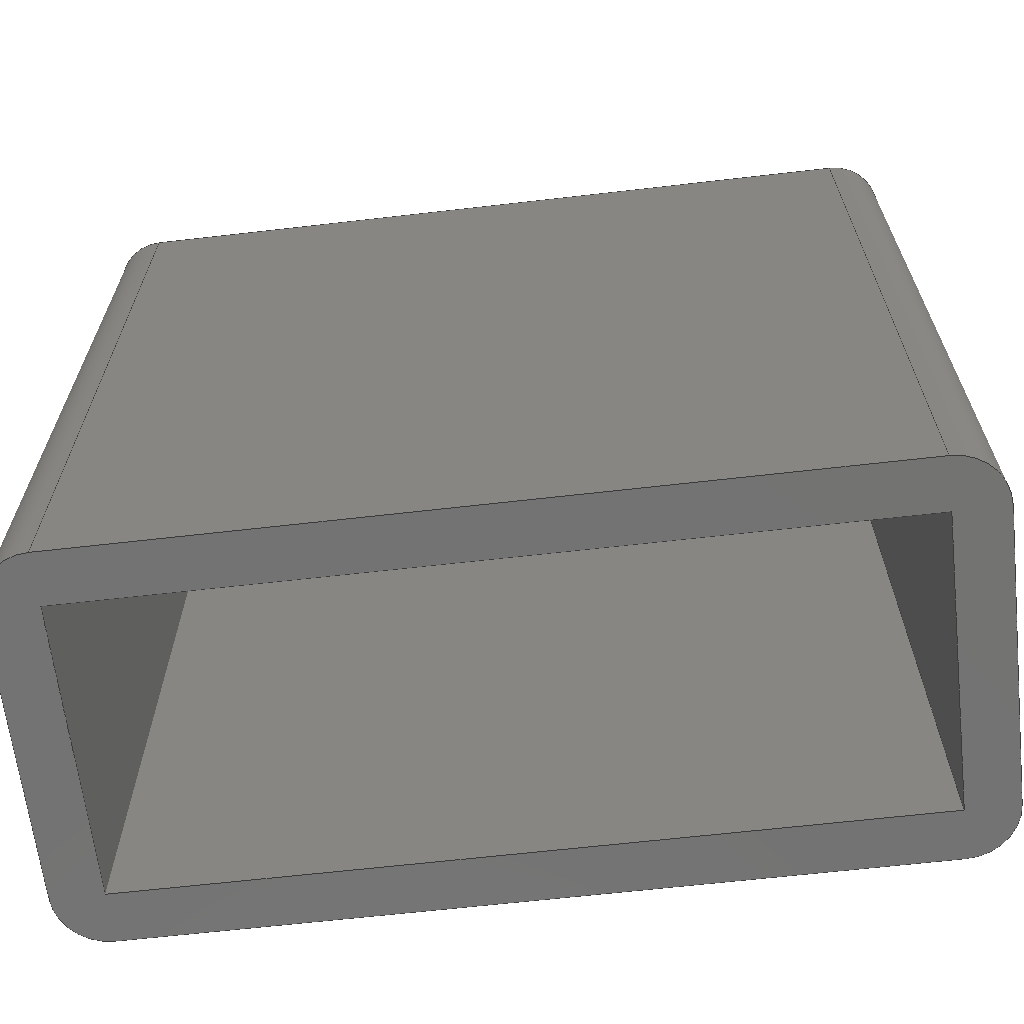
<metadata>
{"format":"step","ext":"step","renderer":"f3d","projection":"perspective","resolution":1024,"background":"white","views":[{"elev":-65.1,"azim":6.6,"up":"+Z"}]}
</metadata>
<code>
ISO-10303-21;
DATA;
#1=(NAMED_UNIT(*)PLANE_ANGLE_UNIT()SI_UNIT($,.RADIAN.));
#2=PLANE_ANGLE_MEASURE_WITH_UNIT(PLANE_ANGLE_MEASURE(0.01745),#1);
#3=(CONVERSION_BASED_UNIT('DEGREE',#2)NAMED_UNIT(#4)PLANE_ANGLE_UNIT());
#4=DIMENSIONAL_EXPONENTS(0,0,0,0,0,0,0);
#5=(NAMED_UNIT(*)SI_UNIT($,.STERADIAN.)SOLID_ANGLE_UNIT());
#6=(LENGTH_UNIT()NAMED_UNIT(*)SI_UNIT(.MILLI.,.METRE.));
#7=UNCERTAINTY_MEASURE_WITH_UNIT(LENGTH_MEASURE(1e-05),#6,'DISTANCE_ACCURACY_VALUE','Maximum Tolerance applied to model');
#8=(GEOMETRIC_REPRESENTATION_CONTEXT(3)GLOBAL_UNCERTAINTY_ASSIGNED_CONTEXT((#7))GLOBAL_UNIT_ASSIGNED_CONTEXT((#6,#3,#5))REPRESENTATION_CONTEXT('','USB-A Sizer'));
#9=CARTESIAN_POINT('',(0,0,0));
#10=DIRECTION('',(0,0,1));
#11=DIRECTION('',(1,0,0));
#12=AXIS2_PLACEMENT_3D('TS3D_PRODUCT_CSYS',#9,#10,#11);
#13=CARTESIAN_POINT('',(0,-3.1,30.8));
#14=DIRECTION('',(-0,1,0));
#15=DIRECTION('',(-1,-0,0));
#16=AXIS2_PLACEMENT_3D('',#13,#14,#15);
#17=PLANE('',#16);
#18=CARTESIAN_POINT('',(-6.05,-3.1,30.8));
#19=VERTEX_POINT('',#18);
#20=CARTESIAN_POINT('',(-6.05,-3.1,18));
#21=VERTEX_POINT('',#20);
#22=CARTESIAN_POINT('',(-6.05,-3.1,30.8));
#23=DIRECTION('',(0,0,-1));
#24=VECTOR('',#23,12.8);
#25=LINE('',#22,#24);
#26=EDGE_CURVE('',#19,#21,#25,.T.);
#27=ORIENTED_EDGE('',*,*,#26,.T.);
#28=CARTESIAN_POINT('',(6.05,-3.1,18));
#29=VERTEX_POINT('',#28);
#30=CARTESIAN_POINT('',(-6.05,-3.1,18));
#31=DIRECTION('',(1,0,0));
#32=VECTOR('',#31,12.1);
#33=LINE('',#30,#32);
#34=EDGE_CURVE('',#21,#29,#33,.T.);
#35=ORIENTED_EDGE('',*,*,#34,.T.);
#36=CARTESIAN_POINT('',(6.05,-3.1,30.8));
#37=VERTEX_POINT('',#36);
#38=CARTESIAN_POINT('',(6.05,-3.1,30.8));
#39=DIRECTION('',(0,0,-1));
#40=VECTOR('',#39,12.8);
#41=LINE('',#38,#40);
#42=EDGE_CURVE('',#37,#29,#41,.T.);
#43=ORIENTED_EDGE('',*,*,#42,.F.);
#44=CARTESIAN_POINT('',(-6.05,-3.1,30.8));
#45=DIRECTION('',(1,0,0));
#46=VECTOR('',#45,12.1);
#47=LINE('',#44,#46);
#48=EDGE_CURVE('',#19,#37,#47,.T.);
#49=ORIENTED_EDGE('',*,*,#48,.F.);
#50=EDGE_LOOP('',(#27,#35,#43,#49));
#51=FACE_BOUND('',#50,.T.);
#52=ADVANCED_FACE('',(#51),#17,.F.);
#53=CARTESIAN_POINT('',(6.05,-2.3,30.8));
#54=DIRECTION('',(0,0,-1));
#55=DIRECTION('',(-1,0,0));
#56=AXIS2_PLACEMENT_3D('',#53,#54,#55);
#57=CYLINDRICAL_SURFACE('',#56,0.8);
#58=ORIENTED_EDGE('',*,*,#42,.T.);
#59=CARTESIAN_POINT('',(6.85,-2.3,18));
#60=VERTEX_POINT('',#59);
#61=CARTESIAN_POINT('',(6.05,-2.3,18));
#62=DIRECTION('',(0,0,1));
#63=DIRECTION('',(1,0,-0));
#64=AXIS2_PLACEMENT_3D('',#61,#62,#63);
#65=CIRCLE('',#64,0.8);
#66=EDGE_CURVE('',#29,#60,#65,.T.);
#67=ORIENTED_EDGE('',*,*,#66,.T.);
#68=CARTESIAN_POINT('',(6.85,-2.3,30.8));
#69=VERTEX_POINT('',#68);
#70=CARTESIAN_POINT('',(6.85,-2.3,30.8));
#71=DIRECTION('',(0,0,-1));
#72=VECTOR('',#71,12.8);
#73=LINE('',#70,#72);
#74=EDGE_CURVE('',#69,#60,#73,.T.);
#75=ORIENTED_EDGE('',*,*,#74,.F.);
#76=CARTESIAN_POINT('',(6.05,-2.3,30.8));
#77=DIRECTION('',(0,0,1));
#78=DIRECTION('',(1,0,-0));
#79=AXIS2_PLACEMENT_3D('',#76,#77,#78);
#80=CIRCLE('',#79,0.8);
#81=EDGE_CURVE('',#37,#69,#80,.T.);
#82=ORIENTED_EDGE('',*,*,#81,.F.);
#83=EDGE_LOOP('',(#58,#67,#75,#82));
#84=FACE_BOUND('',#83,.T.);
#85=ADVANCED_FACE('',(#84),#57,.T.);
#86=CARTESIAN_POINT('',(6.85,0,30.8));
#87=DIRECTION('',(-1,-0,0));
#88=DIRECTION('',(0,-1,0));
#89=AXIS2_PLACEMENT_3D('',#86,#87,#88);
#90=PLANE('',#89);
#91=ORIENTED_EDGE('',*,*,#74,.T.);
#92=CARTESIAN_POINT('',(6.85,2.3,18));
#93=VERTEX_POINT('',#92);
#94=CARTESIAN_POINT('',(6.85,-2.3,18));
#95=DIRECTION('',(-0,1,0));
#96=VECTOR('',#95,4.6);
#97=LINE('',#94,#96);
#98=EDGE_CURVE('',#60,#93,#97,.T.);
#99=ORIENTED_EDGE('',*,*,#98,.T.);
#100=CARTESIAN_POINT('',(6.85,2.3,30.8));
#101=VERTEX_POINT('',#100);
#102=CARTESIAN_POINT('',(6.85,2.3,30.8));
#103=DIRECTION('',(0,0,-1));
#104=VECTOR('',#103,12.8);
#105=LINE('',#102,#104);
#106=EDGE_CURVE('',#101,#93,#105,.T.);
#107=ORIENTED_EDGE('',*,*,#106,.F.);
#108=CARTESIAN_POINT('',(6.85,-2.3,30.8));
#109=DIRECTION('',(-0,1,0));
#110=VECTOR('',#109,4.6);
#111=LINE('',#108,#110);
#112=EDGE_CURVE('',#69,#101,#111,.T.);
#113=ORIENTED_EDGE('',*,*,#112,.F.);
#114=EDGE_LOOP('',(#91,#99,#107,#113));
#115=FACE_BOUND('',#114,.T.);
#116=ADVANCED_FACE('',(#115),#90,.F.);
#117=CARTESIAN_POINT('',(6.05,2.3,30.8));
#118=DIRECTION('',(0,0,-1));
#119=DIRECTION('',(-1,0,0));
#120=AXIS2_PLACEMENT_3D('',#117,#118,#119);
#121=CYLINDRICAL_SURFACE('',#120,0.8);
#122=ORIENTED_EDGE('',*,*,#106,.T.);
#123=CARTESIAN_POINT('',(6.05,3.1,18));
#124=VERTEX_POINT('',#123);
#125=CARTESIAN_POINT('',(6.05,2.3,18));
#126=DIRECTION('',(0,0,1));
#127=DIRECTION('',(1,0,-0));
#128=AXIS2_PLACEMENT_3D('',#125,#126,#127);
#129=CIRCLE('',#128,0.8);
#130=EDGE_CURVE('',#93,#124,#129,.T.);
#131=ORIENTED_EDGE('',*,*,#130,.T.);
#132=CARTESIAN_POINT('',(6.05,3.1,30.8));
#133=VERTEX_POINT('',#132);
#134=CARTESIAN_POINT('',(6.05,3.1,30.8));
#135=DIRECTION('',(0,0,-1));
#136=VECTOR('',#135,12.8);
#137=LINE('',#134,#136);
#138=EDGE_CURVE('',#133,#124,#137,.T.);
#139=ORIENTED_EDGE('',*,*,#138,.F.);
#140=CARTESIAN_POINT('',(6.05,2.3,30.8));
#141=DIRECTION('',(0,0,1));
#142=DIRECTION('',(1,0,-0));
#143=AXIS2_PLACEMENT_3D('',#140,#141,#142);
#144=CIRCLE('',#143,0.8);
#145=EDGE_CURVE('',#101,#133,#144,.T.);
#146=ORIENTED_EDGE('',*,*,#145,.F.);
#147=EDGE_LOOP('',(#122,#131,#139,#146));
#148=FACE_BOUND('',#147,.T.);
#149=ADVANCED_FACE('',(#148),#121,.T.);
#150=CARTESIAN_POINT('',(0,3.1,30.8));
#151=DIRECTION('',(0,-1,0));
#152=DIRECTION('',(1,0,0));
#153=AXIS2_PLACEMENT_3D('',#150,#151,#152);
#154=PLANE('',#153);
#155=ORIENTED_EDGE('',*,*,#138,.T.);
#156=CARTESIAN_POINT('',(-6.05,3.1,18));
#157=VERTEX_POINT('',#156);
#158=CARTESIAN_POINT('',(6.05,3.1,18));
#159=DIRECTION('',(-1,-0,0));
#160=VECTOR('',#159,12.1);
#161=LINE('',#158,#160);
#162=EDGE_CURVE('',#124,#157,#161,.T.);
#163=ORIENTED_EDGE('',*,*,#162,.T.);
#164=CARTESIAN_POINT('',(-6.05,3.1,30.8));
#165=VERTEX_POINT('',#164);
#166=CARTESIAN_POINT('',(-6.05,3.1,30.8));
#167=DIRECTION('',(0,0,-1));
#168=VECTOR('',#167,12.8);
#169=LINE('',#166,#168);
#170=EDGE_CURVE('',#165,#157,#169,.T.);
#171=ORIENTED_EDGE('',*,*,#170,.F.);
#172=CARTESIAN_POINT('',(6.05,3.1,30.8));
#173=DIRECTION('',(-1,-0,0));
#174=VECTOR('',#173,12.1);
#175=LINE('',#172,#174);
#176=EDGE_CURVE('',#133,#165,#175,.T.);
#177=ORIENTED_EDGE('',*,*,#176,.F.);
#178=EDGE_LOOP('',(#155,#163,#171,#177));
#179=FACE_BOUND('',#178,.T.);
#180=ADVANCED_FACE('',(#179),#154,.F.);
#181=CARTESIAN_POINT('',(-6.05,2.3,30.8));
#182=DIRECTION('',(0,0,-1));
#183=DIRECTION('',(-1,0,0));
#184=AXIS2_PLACEMENT_3D('',#181,#182,#183);
#185=CYLINDRICAL_SURFACE('',#184,0.8);
#186=ORIENTED_EDGE('',*,*,#170,.T.);
#187=CARTESIAN_POINT('',(-6.85,2.3,18));
#188=VERTEX_POINT('',#187);
#189=CARTESIAN_POINT('',(-6.05,2.3,18));
#190=DIRECTION('',(0,0,1));
#191=DIRECTION('',(1,0,-0));
#192=AXIS2_PLACEMENT_3D('',#189,#190,#191);
#193=CIRCLE('',#192,0.8);
#194=EDGE_CURVE('',#157,#188,#193,.T.);
#195=ORIENTED_EDGE('',*,*,#194,.T.);
#196=CARTESIAN_POINT('',(-6.85,2.3,30.8));
#197=VERTEX_POINT('',#196);
#198=CARTESIAN_POINT('',(-6.85,2.3,30.8));
#199=DIRECTION('',(0,0,-1));
#200=VECTOR('',#199,12.8);
#201=LINE('',#198,#200);
#202=EDGE_CURVE('',#197,#188,#201,.T.);
#203=ORIENTED_EDGE('',*,*,#202,.F.);
#204=CARTESIAN_POINT('',(-6.05,2.3,30.8));
#205=DIRECTION('',(0,0,1));
#206=DIRECTION('',(1,0,-0));
#207=AXIS2_PLACEMENT_3D('',#204,#205,#206);
#208=CIRCLE('',#207,0.8);
#209=EDGE_CURVE('',#165,#197,#208,.T.);
#210=ORIENTED_EDGE('',*,*,#209,.F.);
#211=EDGE_LOOP('',(#186,#195,#203,#210));
#212=FACE_BOUND('',#211,.T.);
#213=ADVANCED_FACE('',(#212),#185,.T.);
#214=CARTESIAN_POINT('',(-6.85,-0,30.8));
#215=DIRECTION('',(1,0,0));
#216=DIRECTION('',(-0,1,0));
#217=AXIS2_PLACEMENT_3D('',#214,#215,#216);
#218=PLANE('',#217);
#219=ORIENTED_EDGE('',*,*,#202,.T.);
#220=CARTESIAN_POINT('',(-6.85,-2.3,18));
#221=VERTEX_POINT('',#220);
#222=CARTESIAN_POINT('',(-6.85,2.3,18));
#223=DIRECTION('',(0,-1,0));
#224=VECTOR('',#223,4.6);
#225=LINE('',#222,#224);
#226=EDGE_CURVE('',#188,#221,#225,.T.);
#227=ORIENTED_EDGE('',*,*,#226,.T.);
#228=CARTESIAN_POINT('',(-6.85,-2.3,30.8));
#229=VERTEX_POINT('',#228);
#230=CARTESIAN_POINT('',(-6.85,-2.3,30.8));
#231=DIRECTION('',(0,0,-1));
#232=VECTOR('',#231,12.8);
#233=LINE('',#230,#232);
#234=EDGE_CURVE('',#229,#221,#233,.T.);
#235=ORIENTED_EDGE('',*,*,#234,.F.);
#236=CARTESIAN_POINT('',(-6.85,2.3,30.8));
#237=DIRECTION('',(0,-1,0));
#238=VECTOR('',#237,4.6);
#239=LINE('',#236,#238);
#240=EDGE_CURVE('',#197,#229,#239,.T.);
#241=ORIENTED_EDGE('',*,*,#240,.F.);
#242=EDGE_LOOP('',(#219,#227,#235,#241));
#243=FACE_BOUND('',#242,.T.);
#244=ADVANCED_FACE('',(#243),#218,.F.);
#245=CARTESIAN_POINT('',(-6.05,-2.3,30.8));
#246=DIRECTION('',(0,0,-1));
#247=DIRECTION('',(-1,0,0));
#248=AXIS2_PLACEMENT_3D('',#245,#246,#247);
#249=CYLINDRICAL_SURFACE('',#248,0.8);
#250=ORIENTED_EDGE('',*,*,#234,.T.);
#251=CARTESIAN_POINT('',(-6.05,-2.3,18));
#252=DIRECTION('',(0,0,1));
#253=DIRECTION('',(1,0,-0));
#254=AXIS2_PLACEMENT_3D('',#251,#252,#253);
#255=CIRCLE('',#254,0.8);
#256=EDGE_CURVE('',#221,#21,#255,.T.);
#257=ORIENTED_EDGE('',*,*,#256,.T.);
#258=ORIENTED_EDGE('',*,*,#26,.F.);
#259=CARTESIAN_POINT('',(-6.05,-2.3,30.8));
#260=DIRECTION('',(0,0,1));
#261=DIRECTION('',(1,0,-0));
#262=AXIS2_PLACEMENT_3D('',#259,#260,#261);
#263=CIRCLE('',#262,0.8);
#264=EDGE_CURVE('',#229,#19,#263,.T.);
#265=ORIENTED_EDGE('',*,*,#264,.F.);
#266=EDGE_LOOP('',(#250,#257,#258,#265));
#267=FACE_BOUND('',#266,.T.);
#268=ADVANCED_FACE('',(#267),#249,.T.);
#269=CARTESIAN_POINT('',(0,0,30.8));
#270=DIRECTION('',(0,0,1));
#271=DIRECTION('',(0,-1,0));
#272=AXIS2_PLACEMENT_3D('',#269,#270,#271);
#273=PLANE('',#272);
#274=ORIENTED_EDGE('',*,*,#112,.T.);
#275=ORIENTED_EDGE('',*,*,#145,.T.);
#276=ORIENTED_EDGE('',*,*,#176,.T.);
#277=ORIENTED_EDGE('',*,*,#209,.T.);
#278=ORIENTED_EDGE('',*,*,#240,.T.);
#279=ORIENTED_EDGE('',*,*,#264,.T.);
#280=ORIENTED_EDGE('',*,*,#48,.T.);
#281=ORIENTED_EDGE('',*,*,#81,.T.);
#282=EDGE_LOOP('',(#274,#275,#276,#277,#278,#279,#280,#281));
#283=FACE_BOUND('',#282,.T.);
#284=ADVANCED_FACE('',(#283),#273,.T.);
#285=CARTESIAN_POINT('',(0,-2.3,30.8));
#286=DIRECTION('',(-0,1,0));
#287=DIRECTION('',(-1,-0,0));
#288=AXIS2_PLACEMENT_3D('',#285,#286,#287);
#289=PLANE('',#288);
#290=CARTESIAN_POINT('',(6.05,-2.3,30));
#291=VERTEX_POINT('',#290);
#292=CARTESIAN_POINT('',(-6.05,-2.3,30));
#293=VERTEX_POINT('',#292);
#294=CARTESIAN_POINT('',(6.05,-2.3,30));
#295=DIRECTION('',(-1,-0,0));
#296=VECTOR('',#295,12.1);
#297=LINE('',#294,#296);
#298=EDGE_CURVE('',#291,#293,#297,.T.);
#299=ORIENTED_EDGE('',*,*,#298,.F.);
#300=CARTESIAN_POINT('',(6.05,-2.3,18));
#301=VERTEX_POINT('',#300);
#302=CARTESIAN_POINT('',(6.05,-2.3,30));
#303=DIRECTION('',(0,0,-1));
#304=VECTOR('',#303,12);
#305=LINE('',#302,#304);
#306=EDGE_CURVE('',#291,#301,#305,.T.);
#307=ORIENTED_EDGE('',*,*,#306,.T.);
#308=CARTESIAN_POINT('',(-6.05,-2.3,18));
#309=VERTEX_POINT('',#308);
#310=CARTESIAN_POINT('',(-6.05,-2.3,18));
#311=DIRECTION('',(1,0,0));
#312=VECTOR('',#311,12.1);
#313=LINE('',#310,#312);
#314=EDGE_CURVE('',#309,#301,#313,.T.);
#315=ORIENTED_EDGE('',*,*,#314,.F.);
#316=CARTESIAN_POINT('',(-6.05,-2.3,30));
#317=DIRECTION('',(0,0,-1));
#318=VECTOR('',#317,12);
#319=LINE('',#316,#318);
#320=EDGE_CURVE('',#293,#309,#319,.T.);
#321=ORIENTED_EDGE('',*,*,#320,.F.);
#322=EDGE_LOOP('',(#299,#307,#315,#321));
#323=FACE_BOUND('',#322,.T.);
#324=ADVANCED_FACE('',(#323),#289,.T.);
#325=CARTESIAN_POINT('',(-6.05,-0,30.8));
#326=DIRECTION('',(1,0,0));
#327=DIRECTION('',(-0,1,0));
#328=AXIS2_PLACEMENT_3D('',#325,#326,#327);
#329=PLANE('',#328);
#330=CARTESIAN_POINT('',(-6.05,2.3,30));
#331=VERTEX_POINT('',#330);
#332=CARTESIAN_POINT('',(-6.05,-2.3,30));
#333=DIRECTION('',(-0,1,0));
#334=VECTOR('',#333,4.6);
#335=LINE('',#332,#334);
#336=EDGE_CURVE('',#293,#331,#335,.T.);
#337=ORIENTED_EDGE('',*,*,#336,.F.);
#338=ORIENTED_EDGE('',*,*,#320,.T.);
#339=CARTESIAN_POINT('',(-6.05,2.3,18));
#340=VERTEX_POINT('',#339);
#341=CARTESIAN_POINT('',(-6.05,2.3,18));
#342=DIRECTION('',(0,-1,0));
#343=VECTOR('',#342,4.6);
#344=LINE('',#341,#343);
#345=EDGE_CURVE('',#340,#309,#344,.T.);
#346=ORIENTED_EDGE('',*,*,#345,.F.);
#347=CARTESIAN_POINT('',(-6.05,2.3,30));
#348=DIRECTION('',(0,0,-1));
#349=VECTOR('',#348,12);
#350=LINE('',#347,#349);
#351=EDGE_CURVE('',#331,#340,#350,.T.);
#352=ORIENTED_EDGE('',*,*,#351,.F.);
#353=EDGE_LOOP('',(#337,#338,#346,#352));
#354=FACE_BOUND('',#353,.T.);
#355=ADVANCED_FACE('',(#354),#329,.T.);
#356=CARTESIAN_POINT('',(0,2.3,30.8));
#357=DIRECTION('',(0,-1,0));
#358=DIRECTION('',(1,0,0));
#359=AXIS2_PLACEMENT_3D('',#356,#357,#358);
#360=PLANE('',#359);
#361=CARTESIAN_POINT('',(6.05,2.3,30));
#362=VERTEX_POINT('',#361);
#363=CARTESIAN_POINT('',(-6.05,2.3,30));
#364=DIRECTION('',(1,0,0));
#365=VECTOR('',#364,12.1);
#366=LINE('',#363,#365);
#367=EDGE_CURVE('',#331,#362,#366,.T.);
#368=ORIENTED_EDGE('',*,*,#367,.F.);
#369=ORIENTED_EDGE('',*,*,#351,.T.);
#370=CARTESIAN_POINT('',(6.05,2.3,18));
#371=VERTEX_POINT('',#370);
#372=CARTESIAN_POINT('',(6.05,2.3,18));
#373=DIRECTION('',(-1,-0,0));
#374=VECTOR('',#373,12.1);
#375=LINE('',#372,#374);
#376=EDGE_CURVE('',#371,#340,#375,.T.);
#377=ORIENTED_EDGE('',*,*,#376,.F.);
#378=CARTESIAN_POINT('',(6.05,2.3,30));
#379=DIRECTION('',(0,0,-1));
#380=VECTOR('',#379,12);
#381=LINE('',#378,#380);
#382=EDGE_CURVE('',#362,#371,#381,.T.);
#383=ORIENTED_EDGE('',*,*,#382,.F.);
#384=EDGE_LOOP('',(#368,#369,#377,#383));
#385=FACE_BOUND('',#384,.T.);
#386=ADVANCED_FACE('',(#385),#360,.T.);
#387=CARTESIAN_POINT('',(6.05,0,30.8));
#388=DIRECTION('',(-1,-0,0));
#389=DIRECTION('',(0,-1,0));
#390=AXIS2_PLACEMENT_3D('',#387,#388,#389);
#391=PLANE('',#390);
#392=CARTESIAN_POINT('',(6.05,2.3,30));
#393=DIRECTION('',(0,-1,0));
#394=VECTOR('',#393,4.6);
#395=LINE('',#392,#394);
#396=EDGE_CURVE('',#362,#291,#395,.T.);
#397=ORIENTED_EDGE('',*,*,#396,.F.);
#398=ORIENTED_EDGE('',*,*,#382,.T.);
#399=CARTESIAN_POINT('',(6.05,-2.3,18));
#400=DIRECTION('',(-0,1,0));
#401=VECTOR('',#400,4.6);
#402=LINE('',#399,#401);
#403=EDGE_CURVE('',#301,#371,#402,.T.);
#404=ORIENTED_EDGE('',*,*,#403,.F.);
#405=ORIENTED_EDGE('',*,*,#306,.F.);
#406=EDGE_LOOP('',(#397,#398,#404,#405));
#407=FACE_BOUND('',#406,.T.);
#408=ADVANCED_FACE('',(#407),#391,.T.);
#409=CARTESIAN_POINT('',(0,0,18));
#410=DIRECTION('',(0,0,1));
#411=DIRECTION('',(0,-1,0));
#412=AXIS2_PLACEMENT_3D('',#409,#410,#411);
#413=PLANE('',#412);
#414=ORIENTED_EDGE('',*,*,#314,.T.);
#415=ORIENTED_EDGE('',*,*,#403,.T.);
#416=ORIENTED_EDGE('',*,*,#376,.T.);
#417=ORIENTED_EDGE('',*,*,#345,.T.);
#418=EDGE_LOOP('',(#414,#415,#416,#417));
#419=FACE_BOUND('',#418,.T.);
#420=ORIENTED_EDGE('',*,*,#34,.F.);
#421=ORIENTED_EDGE('',*,*,#256,.F.);
#422=ORIENTED_EDGE('',*,*,#226,.F.);
#423=ORIENTED_EDGE('',*,*,#194,.F.);
#424=ORIENTED_EDGE('',*,*,#162,.F.);
#425=ORIENTED_EDGE('',*,*,#130,.F.);
#426=ORIENTED_EDGE('',*,*,#98,.F.);
#427=ORIENTED_EDGE('',*,*,#66,.F.);
#428=EDGE_LOOP('',(#420,#421,#422,#423,#424,#425,#426,#427));
#429=FACE_BOUND('',#428,.T.);
#430=ADVANCED_FACE('',(#419,#429),#413,.F.);
#431=CARTESIAN_POINT('',(0,0,30));
#432=DIRECTION('',(0,0,1));
#433=DIRECTION('',(0,-1,0));
#434=AXIS2_PLACEMENT_3D('',#431,#432,#433);
#435=PLANE('',#434);
#436=ORIENTED_EDGE('',*,*,#396,.T.);
#437=ORIENTED_EDGE('',*,*,#298,.T.);
#438=ORIENTED_EDGE('',*,*,#336,.T.);
#439=ORIENTED_EDGE('',*,*,#367,.T.);
#440=EDGE_LOOP('',(#436,#437,#438,#439));
#441=FACE_BOUND('',#440,.T.);
#442=ADVANCED_FACE('',(#441),#435,.F.);
#443=CLOSED_SHELL('',(#52,#85,#116,#149,#180,#213,#244,#268,#284,#324,#355,#386,#408,#430,#442));
#444=MANIFOLD_SOLID_BREP('USB-A Sizer',#443);
#445=COLOUR_RGB('',0.6275,0.6275,0.6431);
#446=FILL_AREA_STYLE_COLOUR('',#445);
#447=FILL_AREA_STYLE('',(#446));
#448=SURFACE_STYLE_FILL_AREA(#447);
#449=SURFACE_SIDE_STYLE('',(#448));
#450=SURFACE_STYLE_USAGE(.BOTH.,#449);
#451=PRESENTATION_STYLE_ASSIGNMENT((#450));
#452=STYLED_ITEM('',(#451),#444);
#453=SHAPE_REPRESENTATION('USB-A Sizer',(#12),#8);
#454=ADVANCED_BREP_SHAPE_REPRESENTATION('USB-A Sizer',(#444),#8);
#455=SHAPE_REPRESENTATION_RELATIONSHIP('','',#453,#454);
#456=CARTESIAN_POINT('',(0,0,0));
#457=DIRECTION('',(0,0,1));
#458=DIRECTION('',(1,0,0));
#459=AXIS2_PLACEMENT_3D('',#456,#457,#458);
#460=MAPPED_ITEM('',#461,#459);
#461=REPRESENTATION_MAP(#459,#453);
#462=APPLICATION_CONTEXT('Managed model based 3d engineering');
#463=APPLICATION_PROTOCOL_DEFINITION('international standard','ap242_managed_model_based_3d_engineering',2014,#462);
#464=PRODUCT_CONTEXT('',#462,'mechanical');
#465=PRODUCT_DEFINITION_CONTEXT('part definition',#462,'design');
#466=PRODUCT('USB-A Sizer','USB-A Sizer','',(#464));
#467=PRODUCT_RELATED_PRODUCT_CATEGORY('part','',(#466));
#468=PRODUCT_DEFINITION_FORMATION_WITH_SPECIFIED_SOURCE('','',#466,.NOT_KNOWN.);
#469=PRODUCT_DEFINITION('design','',#468,#465);
#470=PRODUCT_DEFINITION_SHAPE('','',#469);
#471=SHAPE_DEFINITION_REPRESENTATION(#470,#453);
#472=DRAUGHTING_MODEL('',(#460),#8);
#473=DESCRIPTIVE_REPRESENTATION_ITEM('KEY','/Users/jscotto/Library/Containers/com.shapr3d.shapr/Data/tmp/1CD8585C-BD64-4A07-8BBC-3327C3F0F894tmp');
#474=PROPERTY_DEFINITION('KEY','',#469);
#475=REPRESENTATION('',(#473),#8);
#476=PROPERTY_DEFINITION_REPRESENTATION(#474,#475);
#477=GENERAL_PROPERTY('','KEY','');
#478=GENERAL_PROPERTY_ASSOCIATION('','',#477,#474);
#479=MECHANICAL_DESIGN_GEOMETRIC_PRESENTATION_REPRESENTATION('',(#452),#8);
ENDSEC;
END-ISO-10303-21;

</code>
